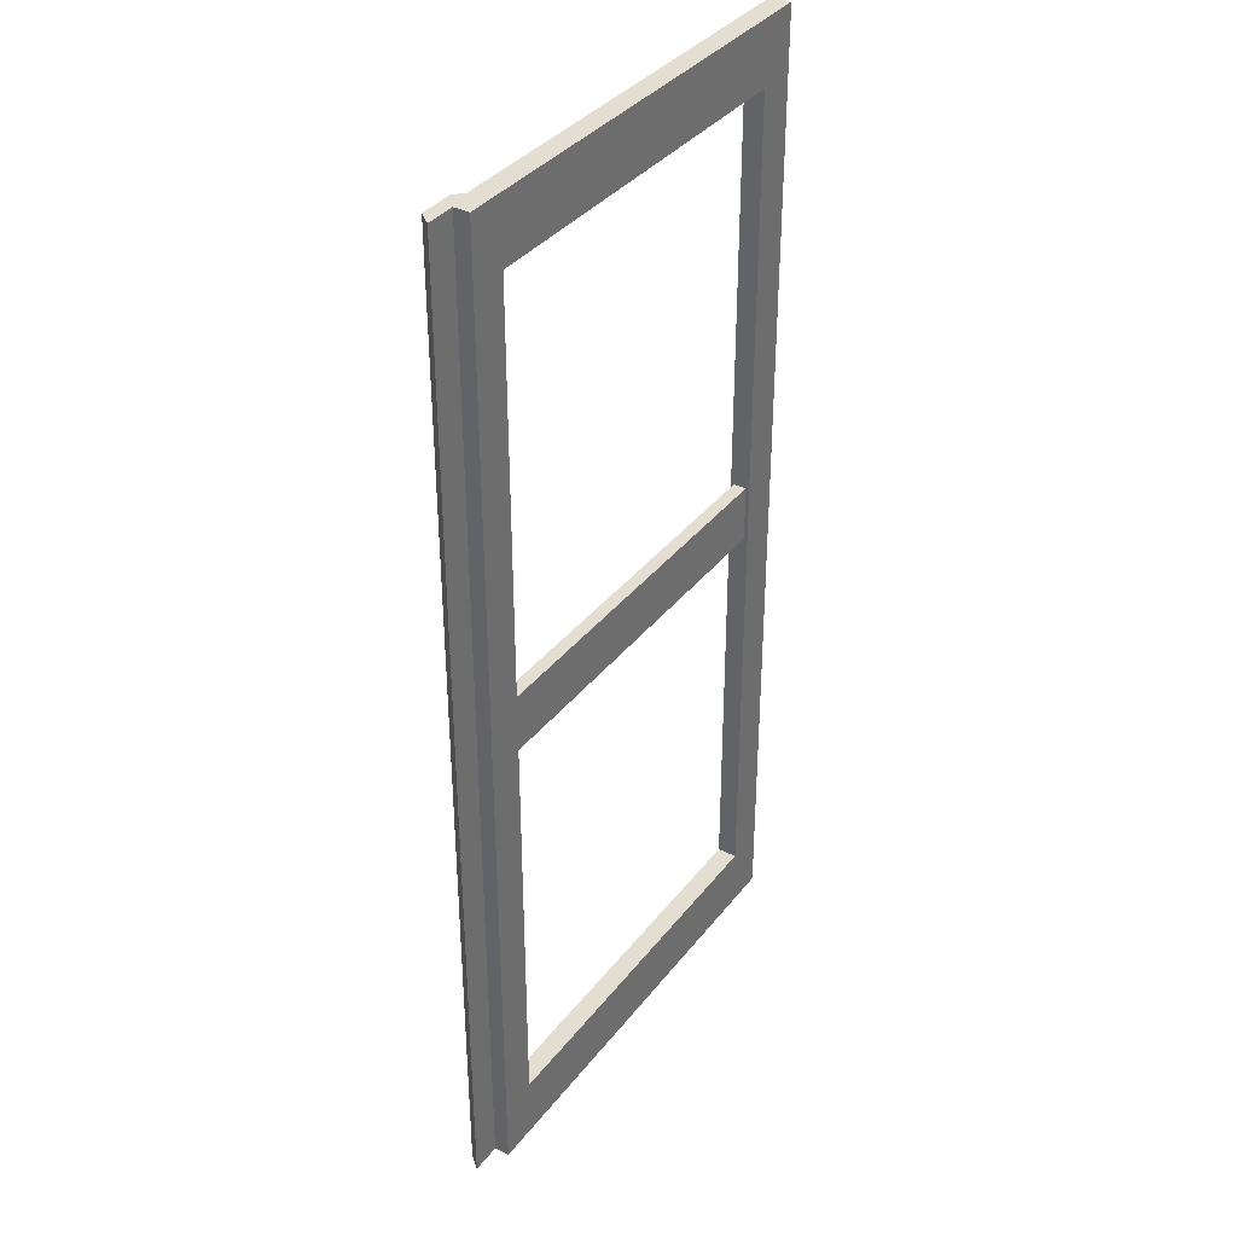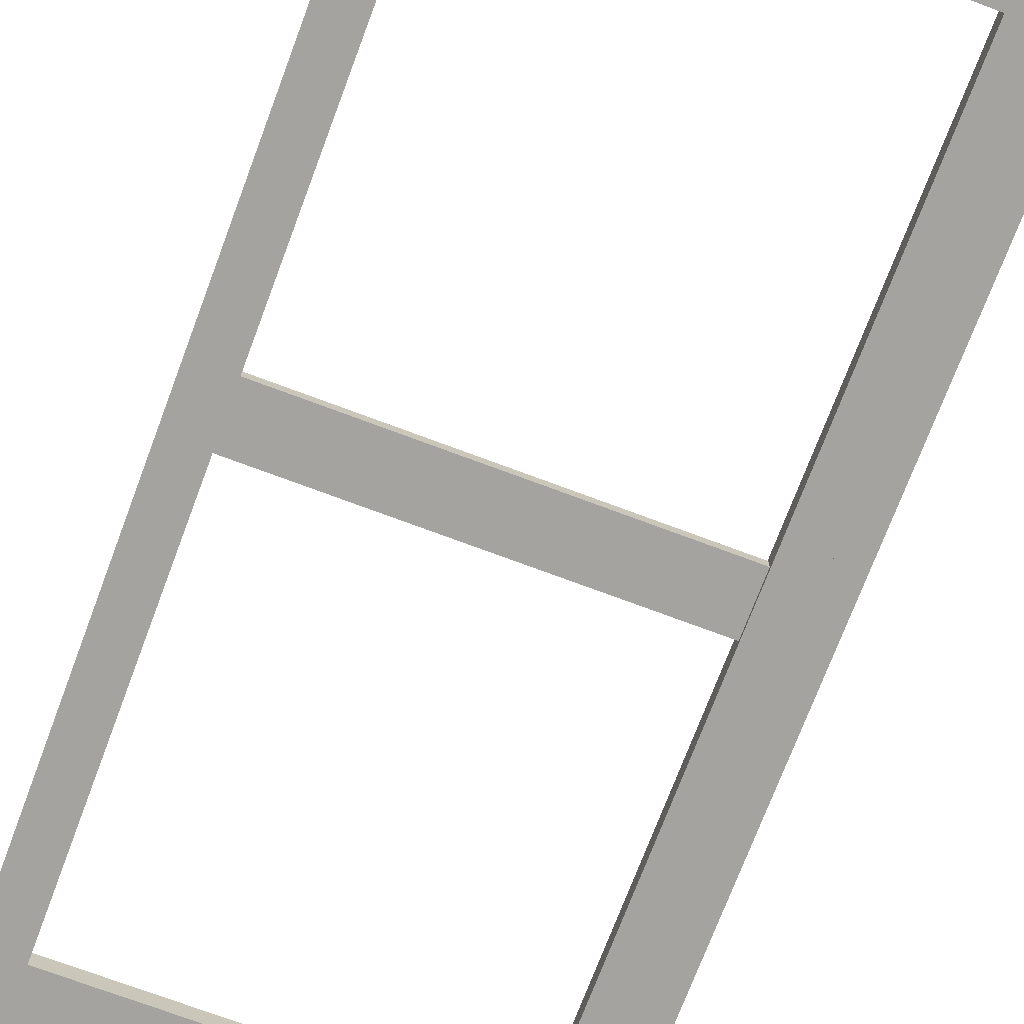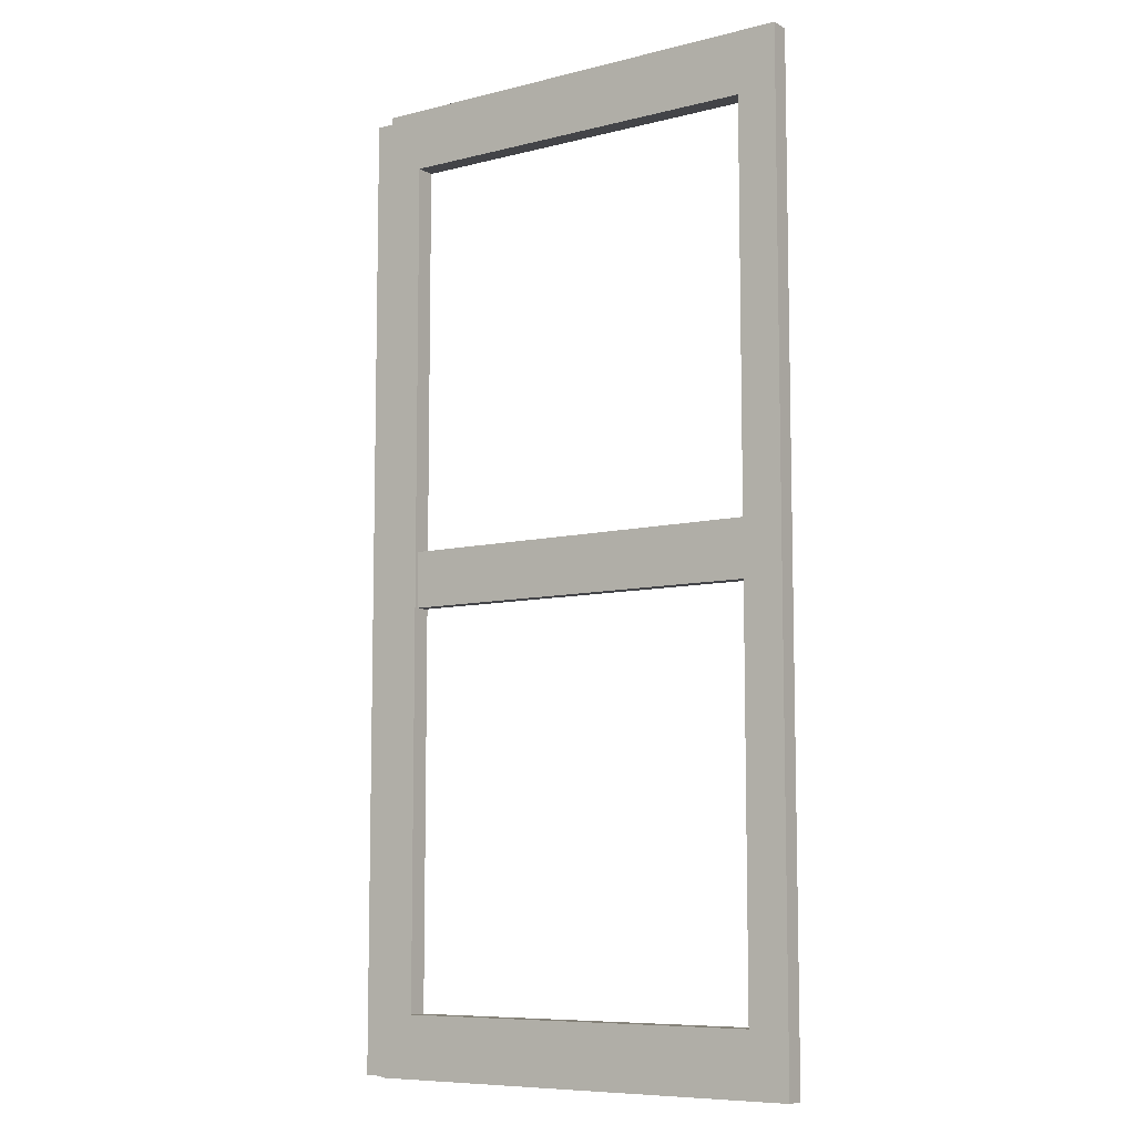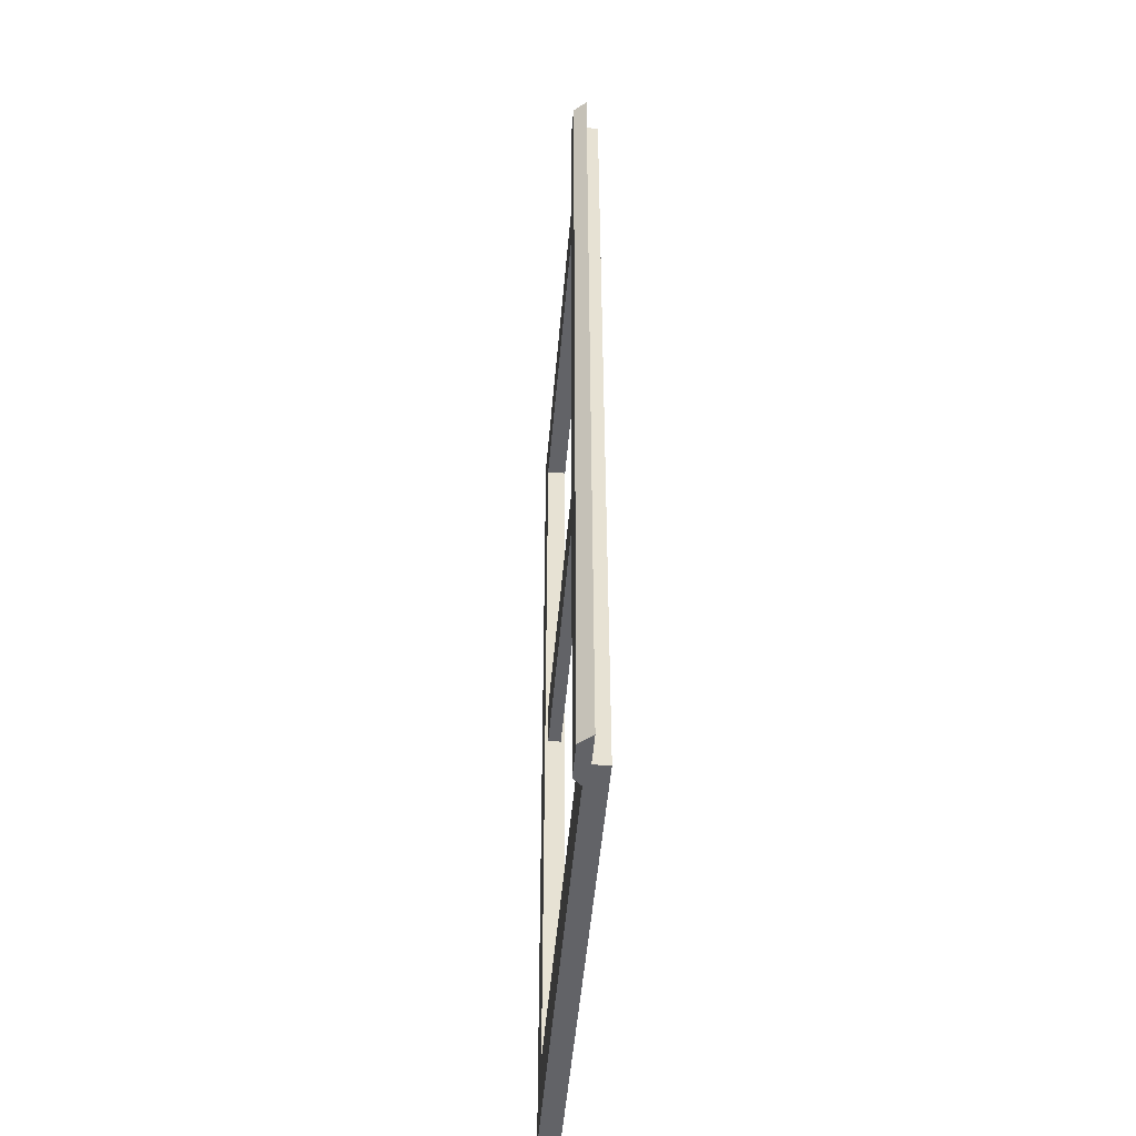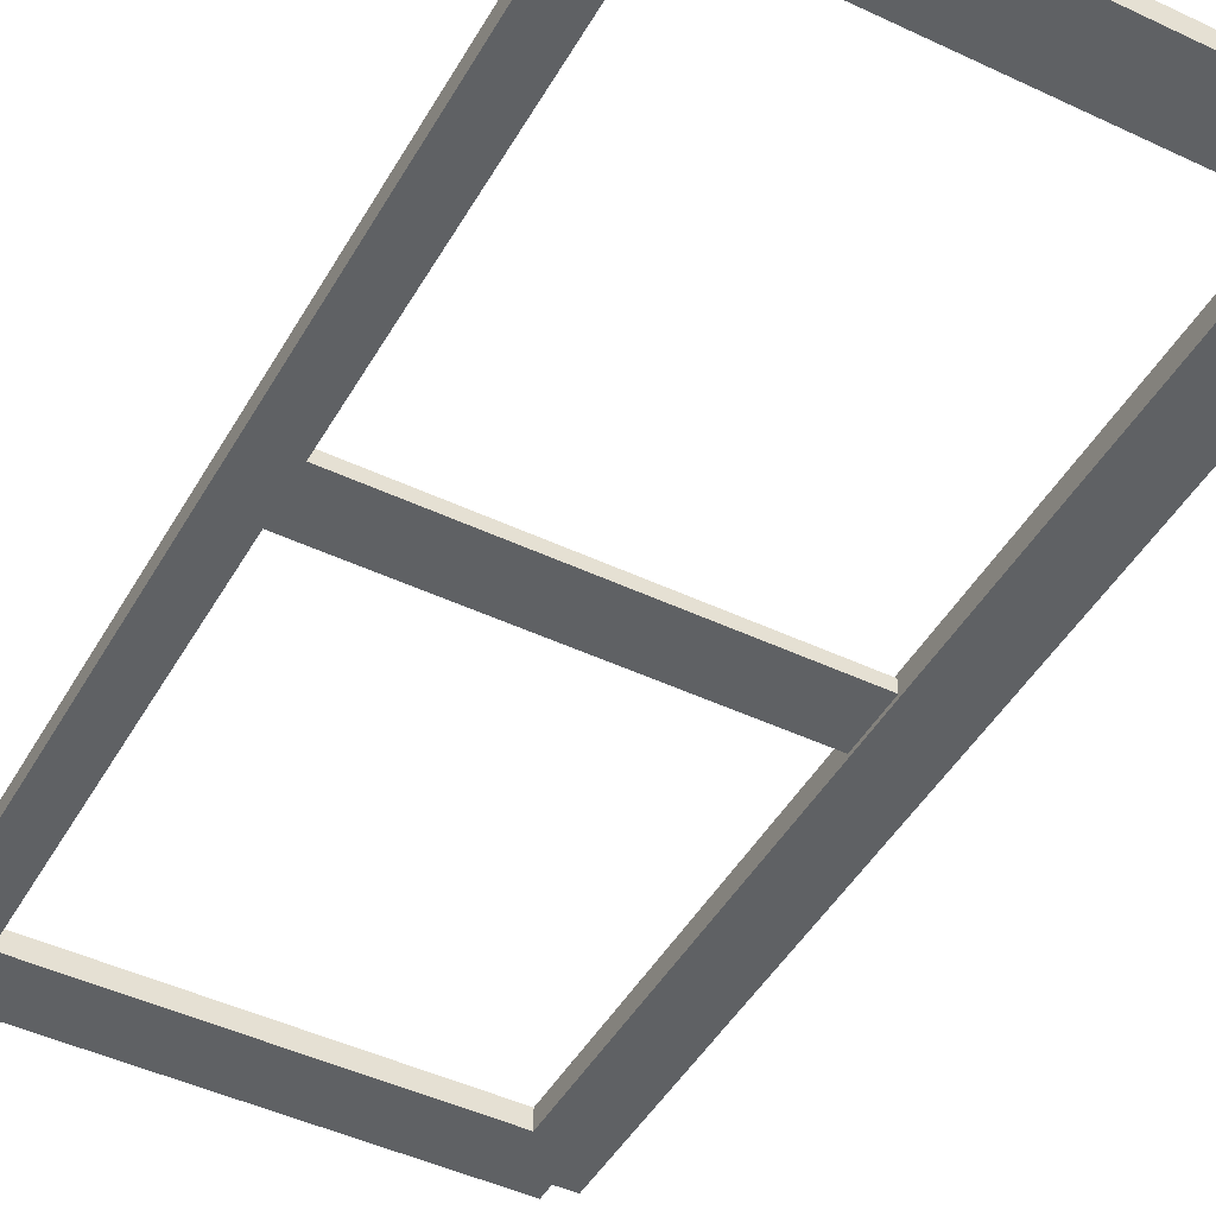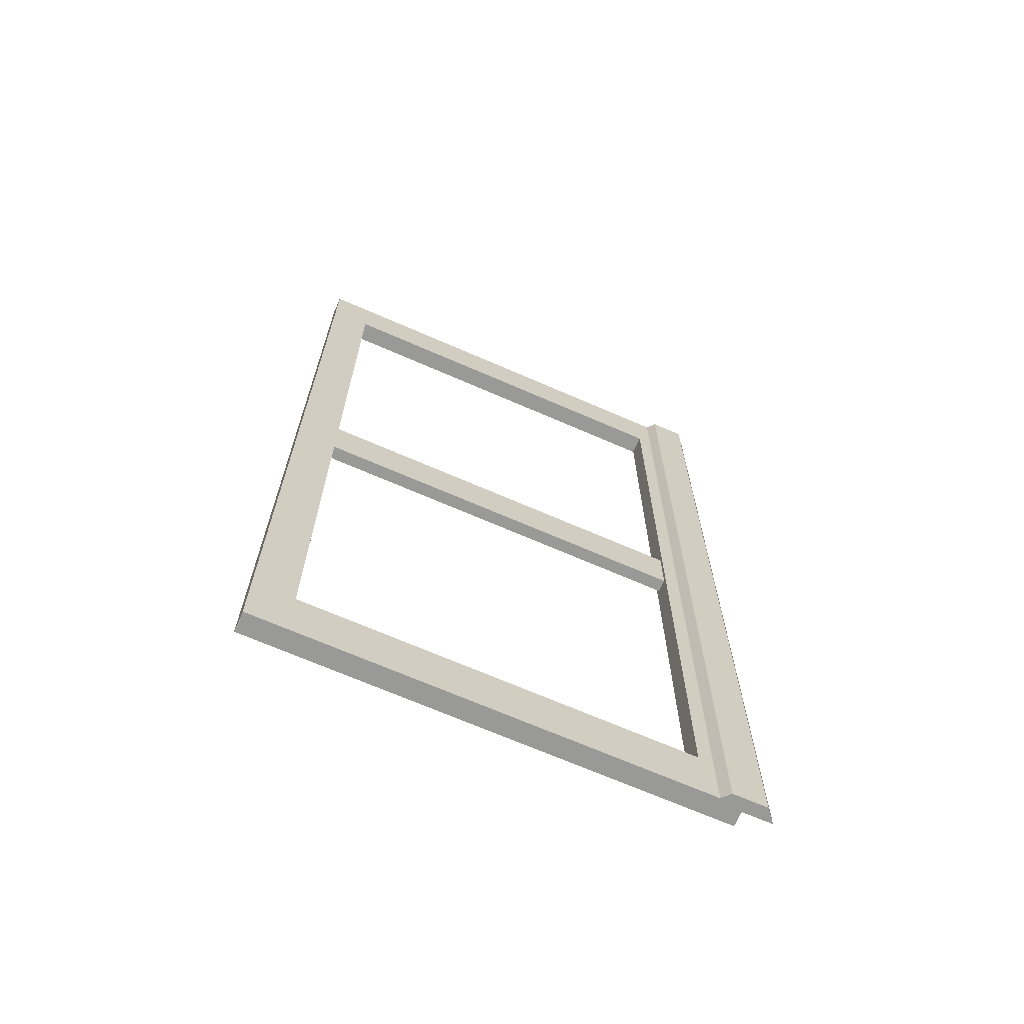
<metadata>
{"format":"obj","ext":"obj","renderer":"f3d","projection":"perspective","resolution":1024,"background":"white","views":[{"elev":36.3,"azim":122.8,"up":"+Y"},{"elev":-72.8,"azim":-20.6,"up":"+Z"},{"elev":-8.2,"azim":-145.3,"up":"+Y"},{"elev":-51.0,"azim":85.1,"up":"+Y"},{"elev":-46.2,"azim":-28.4,"up":"+Z"},{"elev":-68.8,"azim":-23.6,"up":"+Y"}]}
</metadata>
<code>
v -5.449 83.11 0.4415
v -5.449 92.66 0.4415
v -71.71 92.66 0.4415
v -71.71 83.11 0.4415
v -71.71 83.11 -1.709
v -71.71 92.66 -1.709
v -5.449 92.66 -1.709
v -5.449 83.11 -1.709
v -2.519 5.459 2.341
v 3.234 5.459 2.341
v 3.234 170.1 2.341
v -2.519 170.1 2.341
v -4.536 170.1 0.1904
v 5.012 170.1 0.1904
v 5.012 5.459 0.1904
v -4.536 5.459 0.1904
v -1.5e-05 5.459 0.9796
v -1.5e-05 170.1 0.9796
v -6.255 159.7 0.9796
v -6.255 15.86 0.9796
v -76.69 170.1 0.9796
v -70 159.7 0.9796
v -76.69 5.459 0.9796
v -70 15.86 0.9796
v -76.69 5.459 -2.341
v -76.69 170.1 -2.341
v -70 159.7 -2.341
v -70 15.86 -2.341
v -1.5e-05 170.1 -2.341
v -6.255 159.7 -2.341
v -1.5e-05 5.459 -2.341
v -6.255 15.86 -2.341
f 1 2 3 4
f 5 6 7 8
f 2 7 6 3
f 8 1 4 5
f 9 10 11 12
f 13 14 15 16
f 10 15 14 11
f 16 9 12 13
f 11 14 13 12
f 10 9 16 15
f 17 23 25 31
f 17 18 19 20
f 22 19 18 21
f 21 23 24 22
f 23 17 20 24
f 25 26 27 28
f 29 30 27 26
f 29 31 32 30
f 31 25 28 32
f 18 17 31 29
f 27 22 24 28
f 21 26 25 23
f 18 29 26 21
f 30 32 20 19
f 32 28 24 20
f 30 19 22 27

</code>
